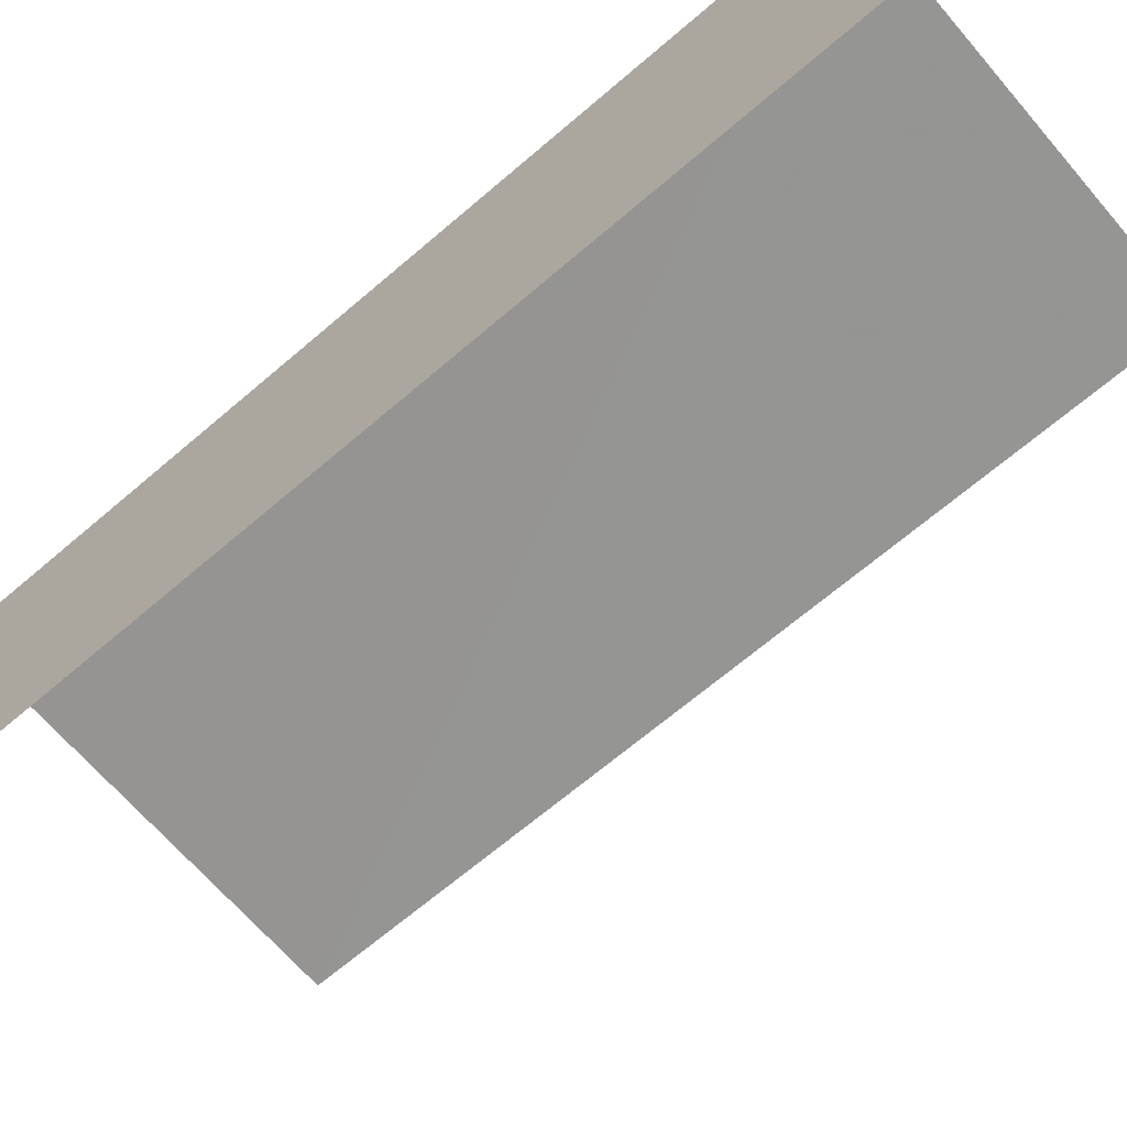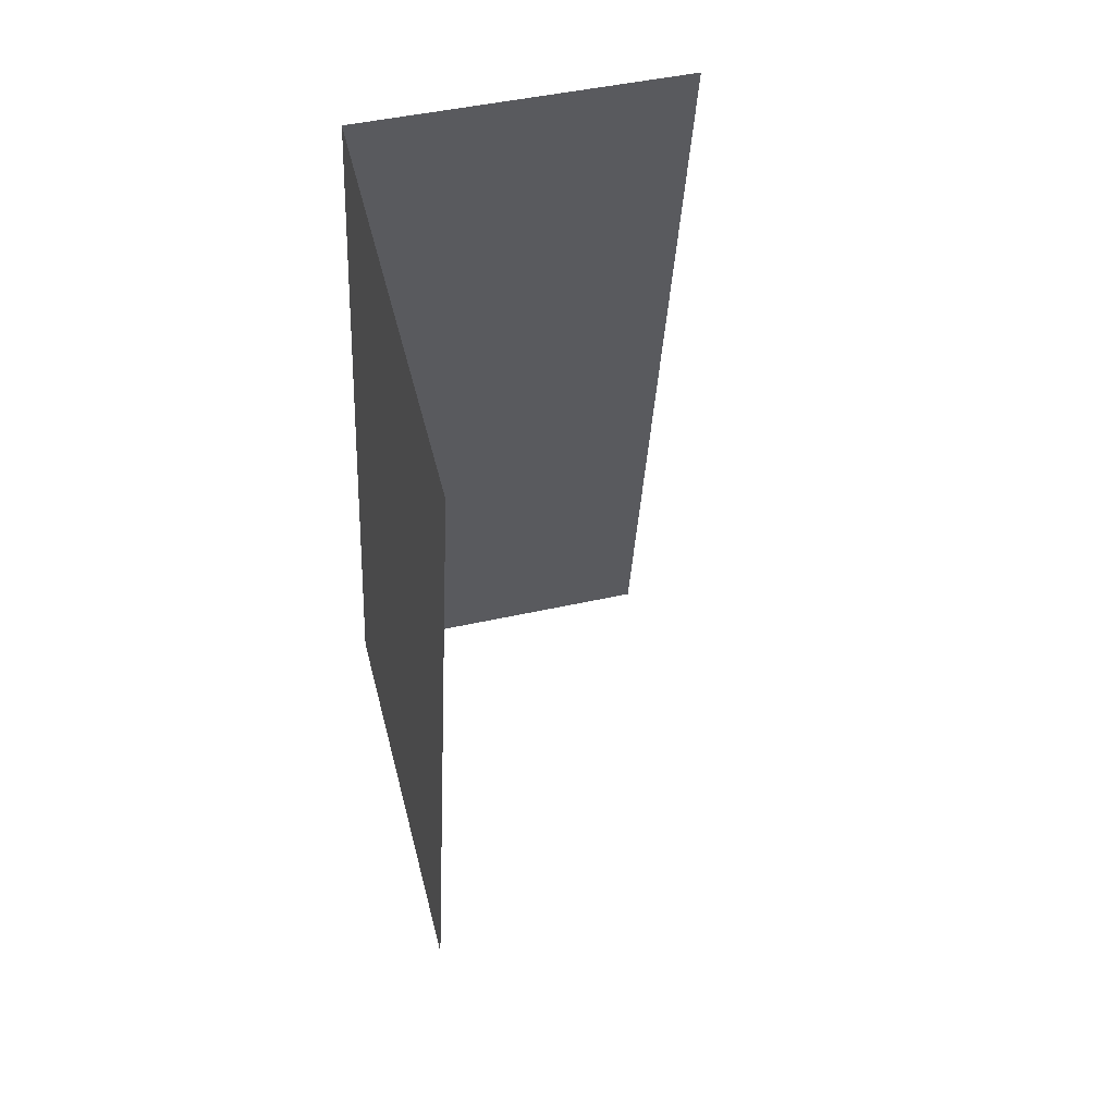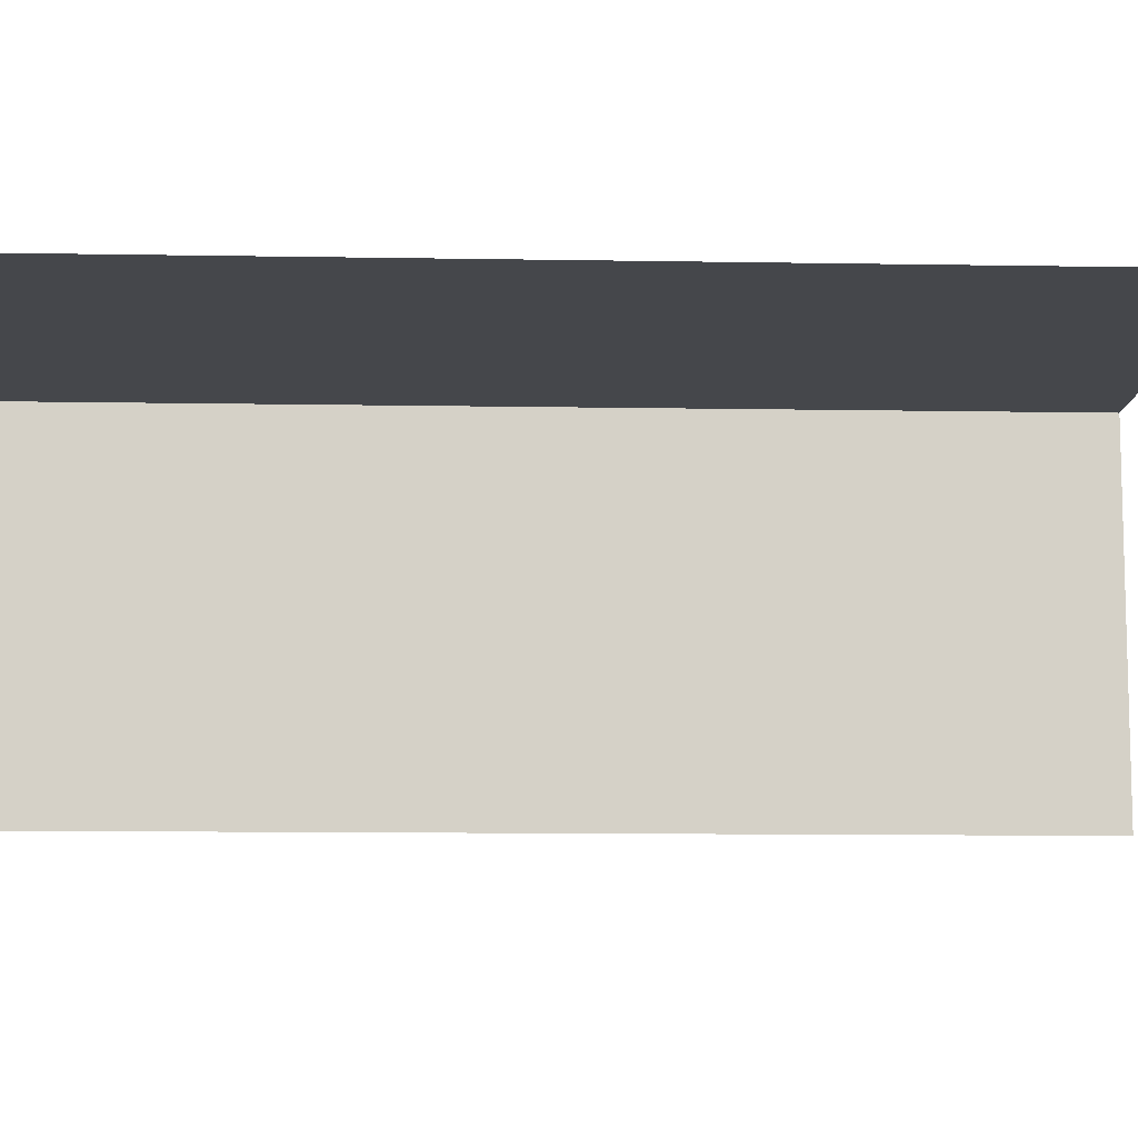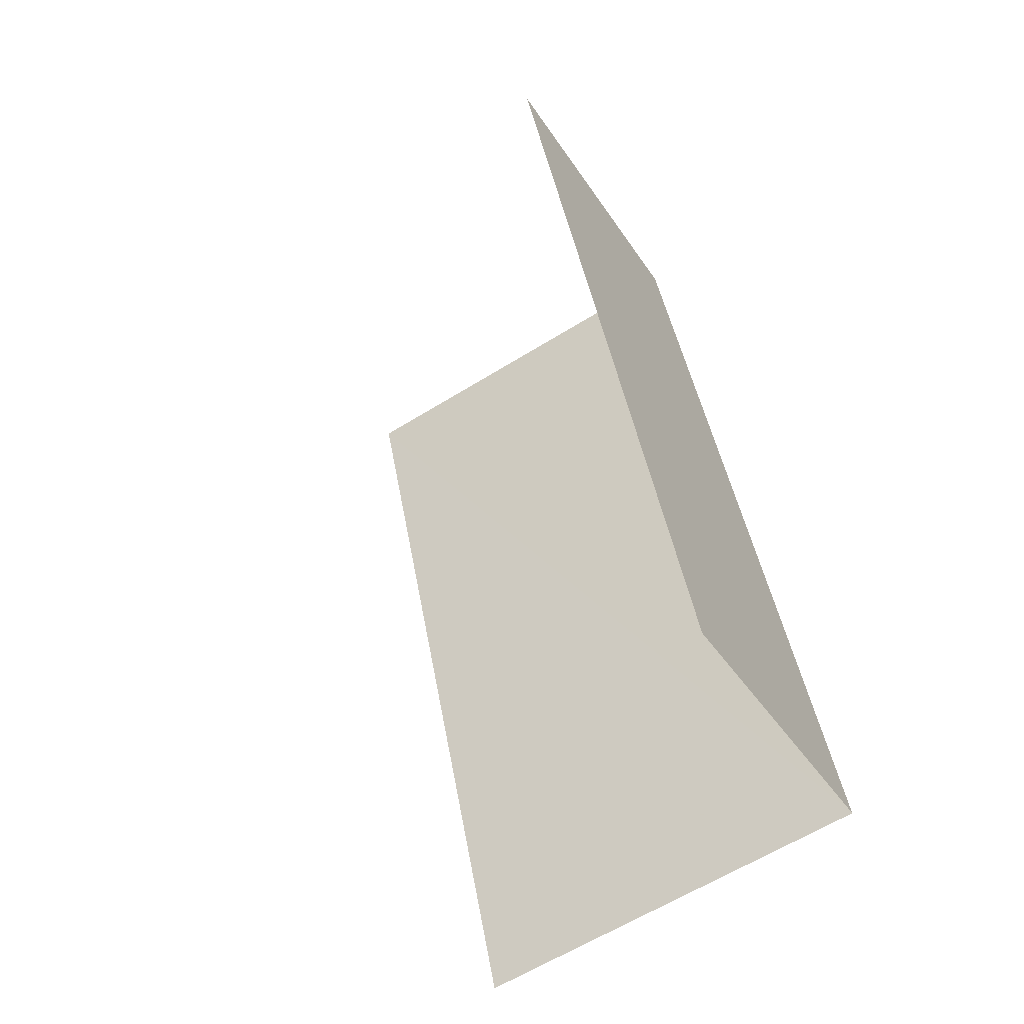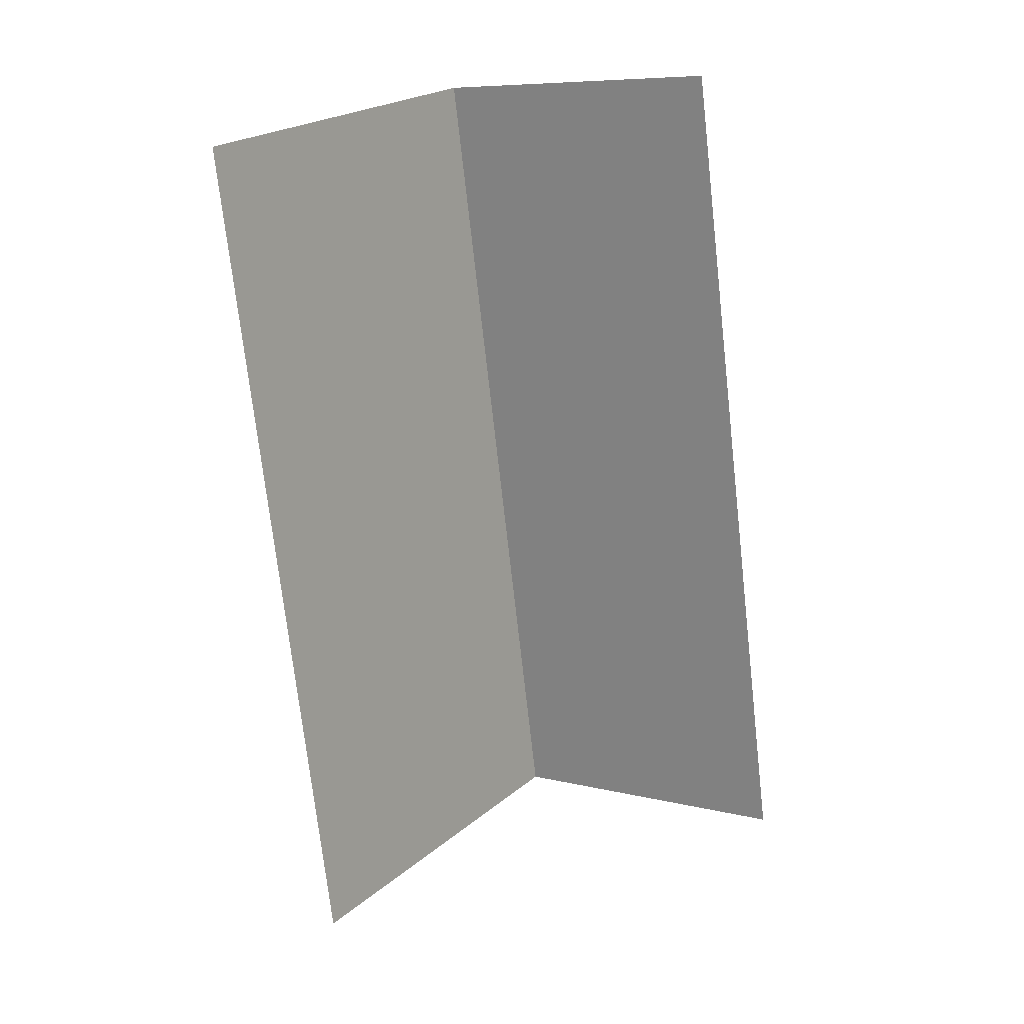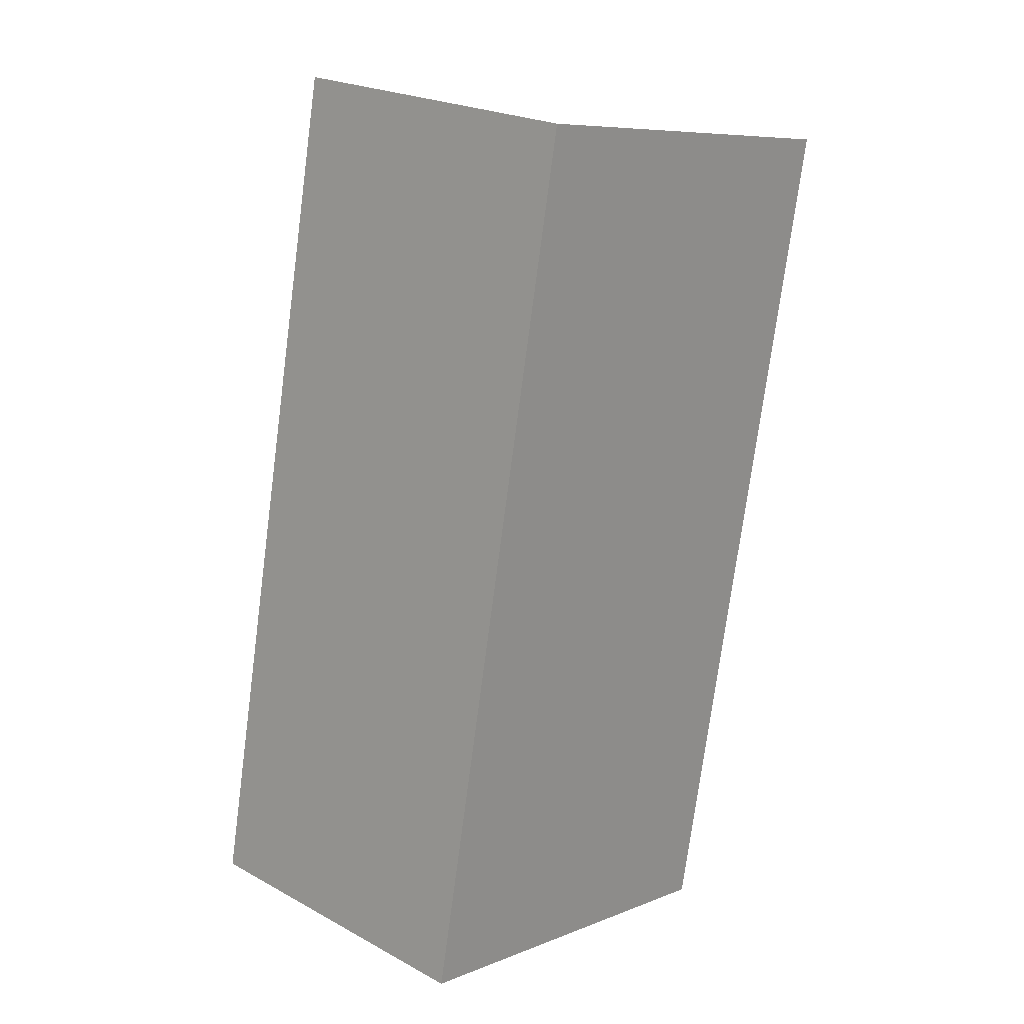
<metadata>
{"format":"obj","ext":"obj","renderer":"f3d","projection":"perspective","resolution":1024,"background":"white","views":[{"elev":-67.2,"azim":-60.5,"up":"+Z"},{"elev":45.7,"azim":75.3,"up":"+Y"},{"elev":-10.4,"azim":76.3,"up":"+Z"},{"elev":-41.2,"azim":-149.7,"up":"+Y"},{"elev":8.1,"azim":125.3,"up":"+Y"},{"elev":22.7,"azim":-47.3,"up":"+Y"}]}
</metadata>
<code>
v -2.212e+05 -1.252e+05 25.88
v -2.212e+05 -1.252e+05 25.88
v -2.212e+05 -1.252e+05 25.88
v -2.212e+05 -1.252e+05 25.88
v -2.212e+05 -1.252e+05 29.41
v -2.212e+05 -1.252e+05 29.41
v -2.212e+05 -1.252e+05 29.41
v -2.212e+05 -1.252e+05 29.41
f 1 2 3
f 1 4 2
f 5 2 4
f 8 5 4
f 6 4 1
f 6 8 4
f 7 1 3
f 7 6 1
f 5 6 7
f 5 8 6
f 5 3 2
f 5 7 3

</code>
